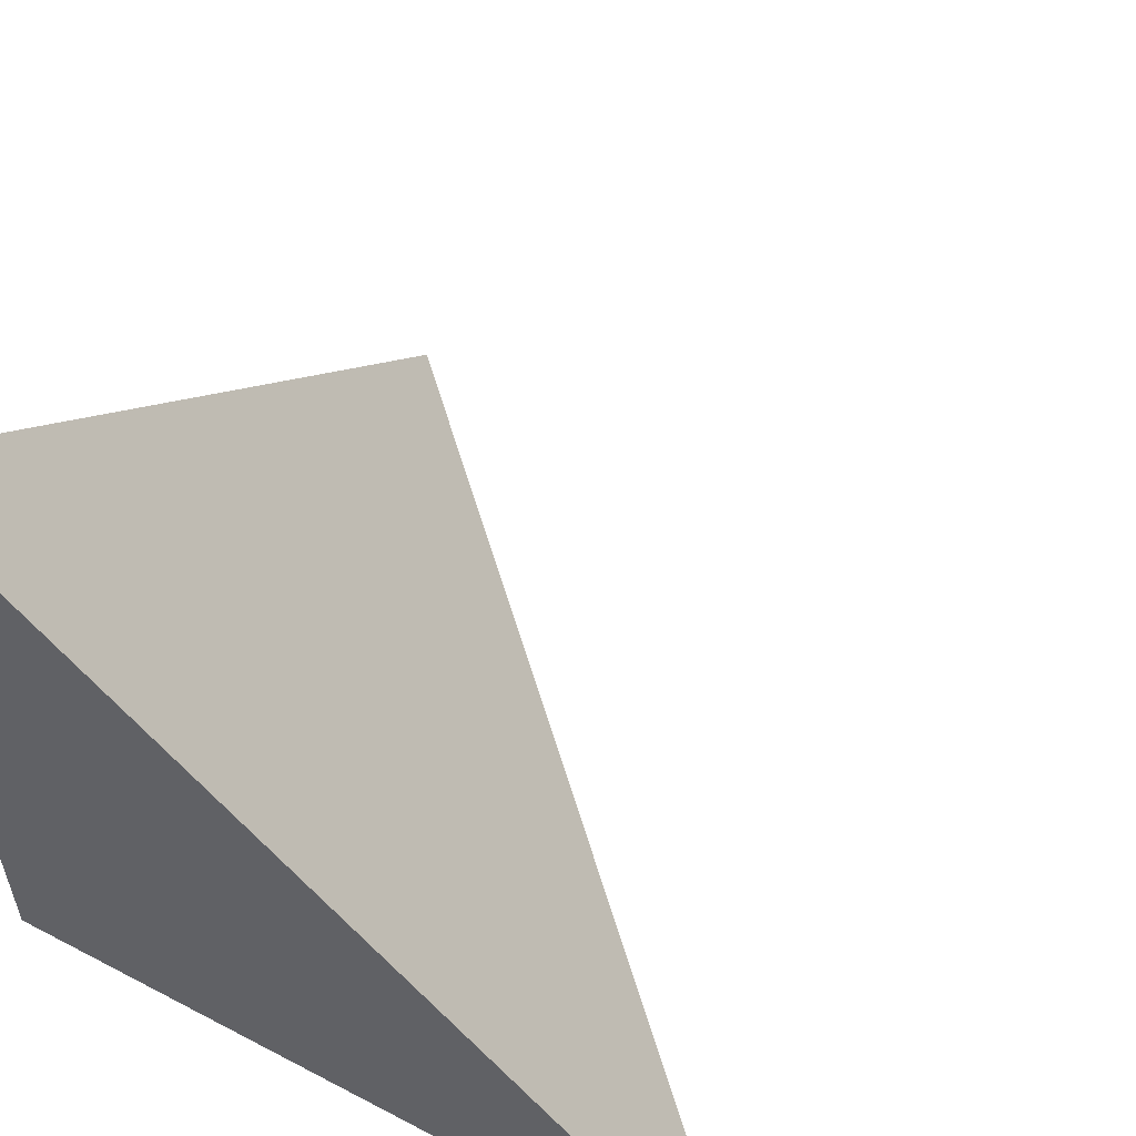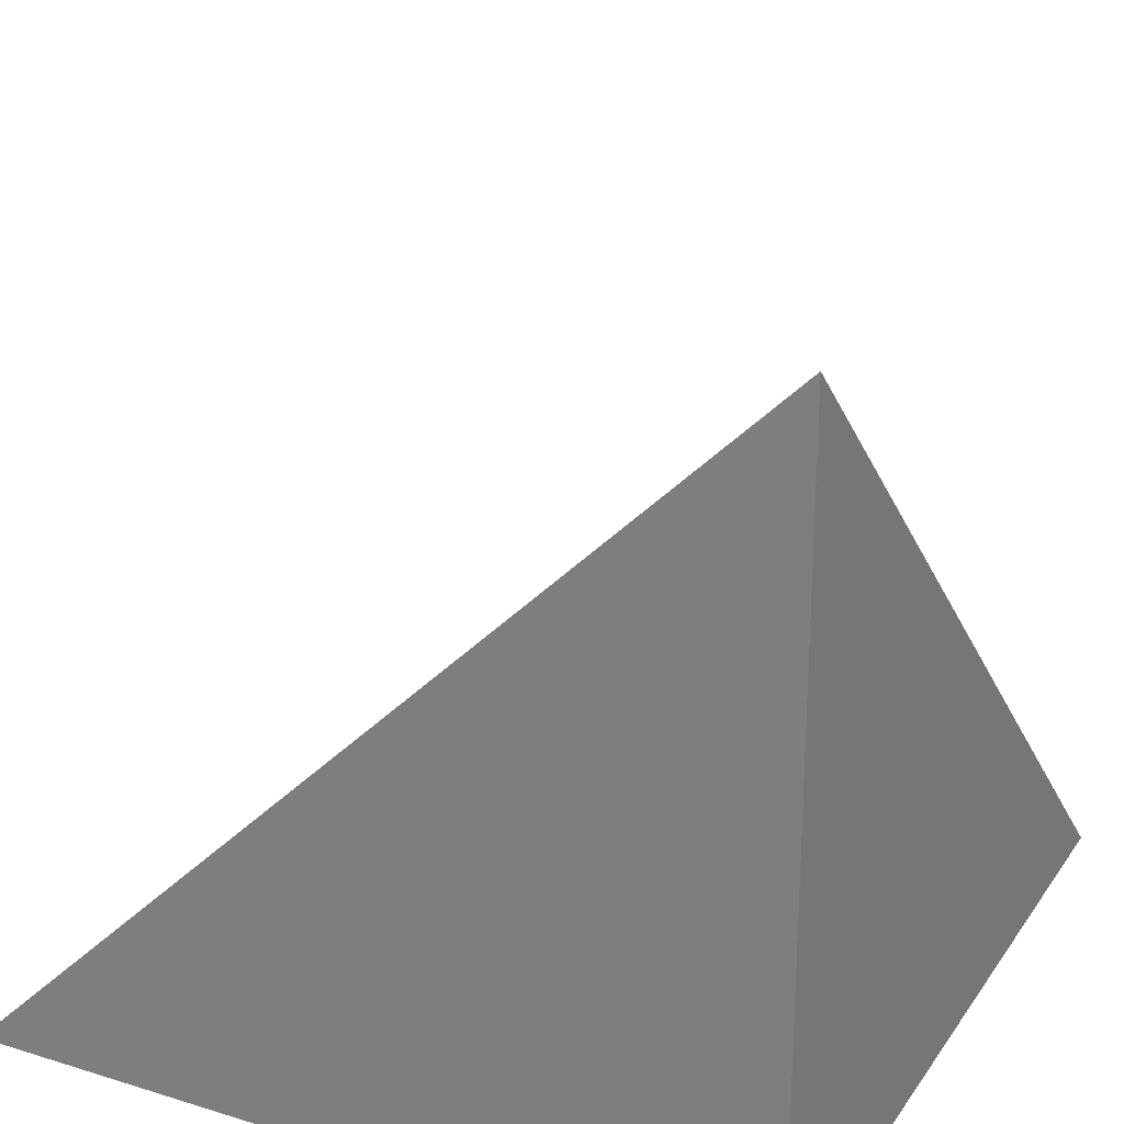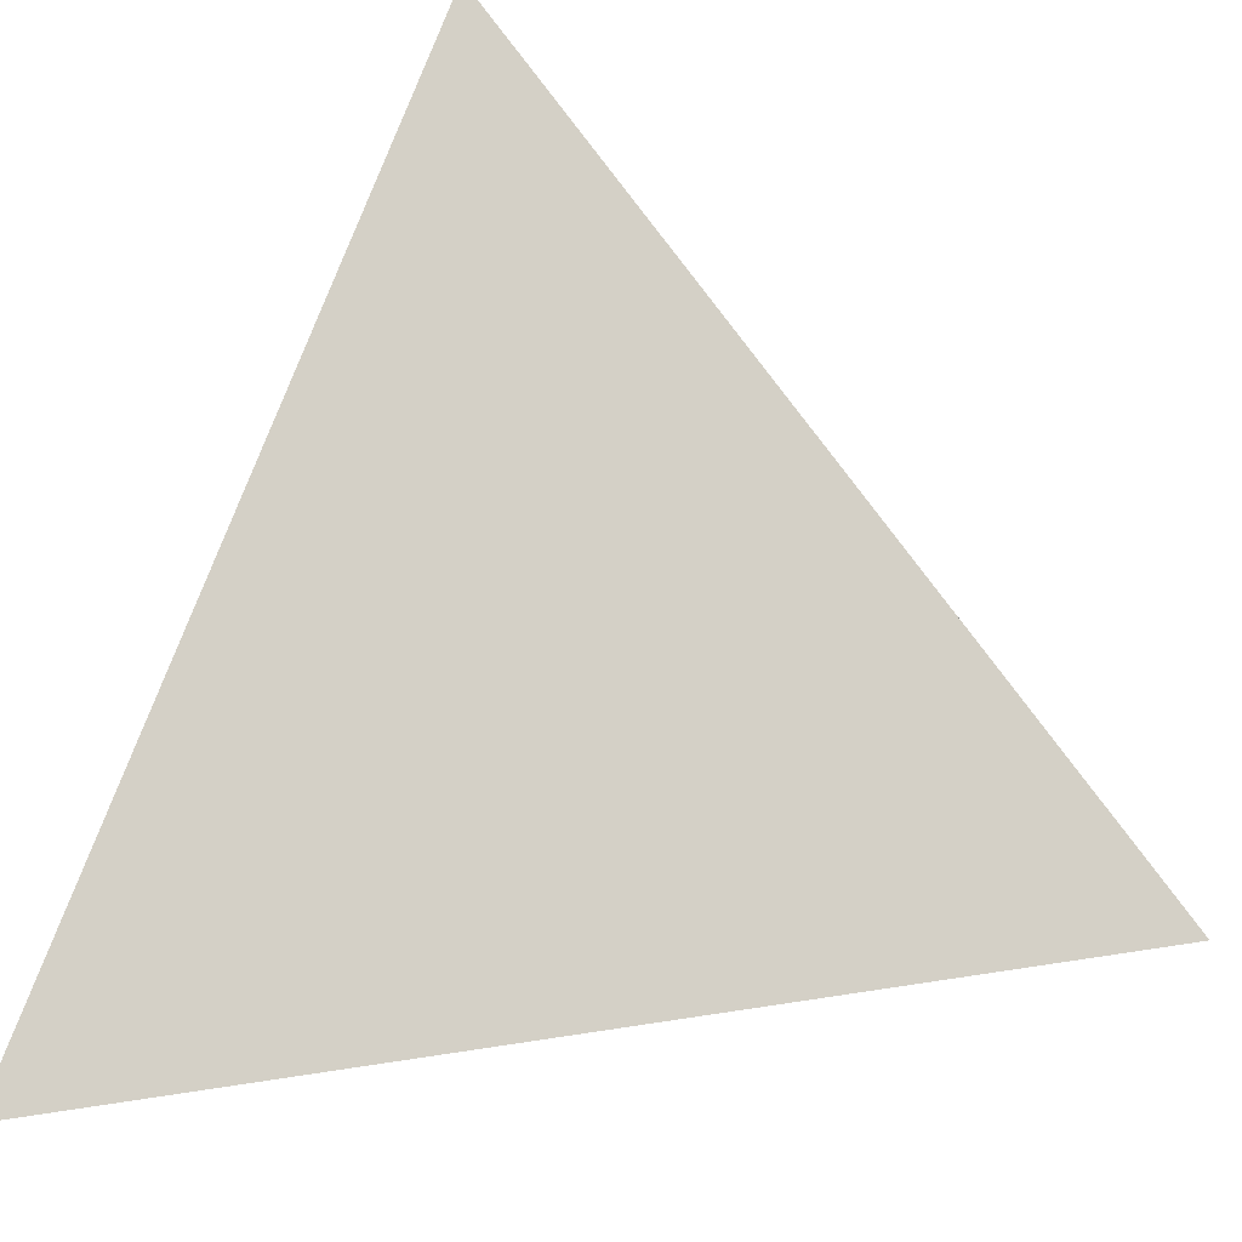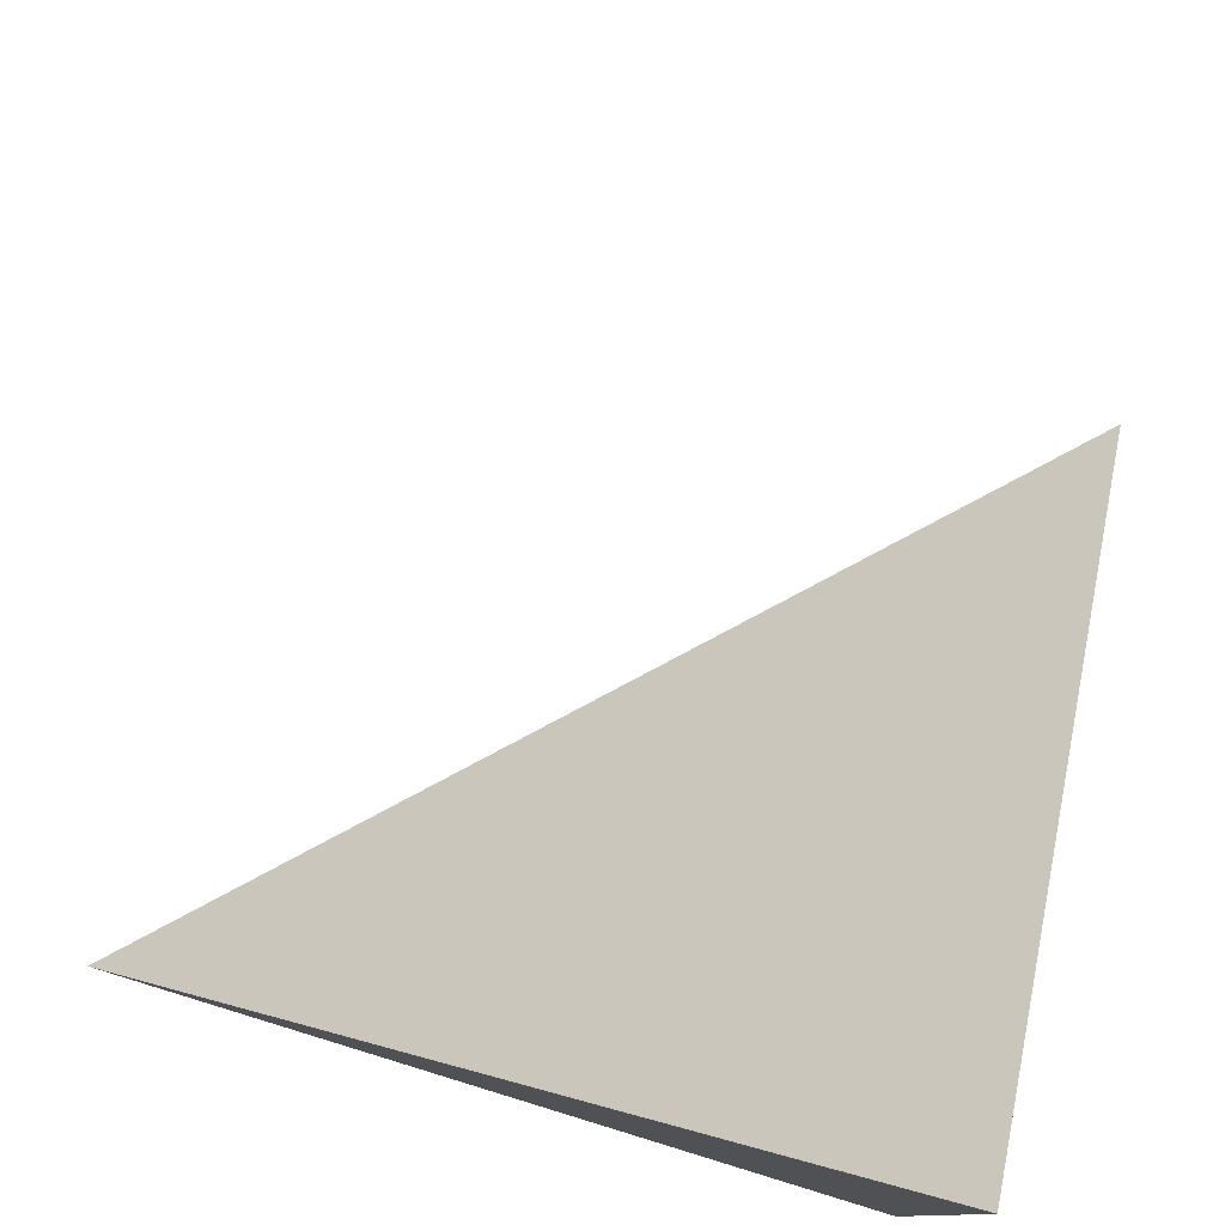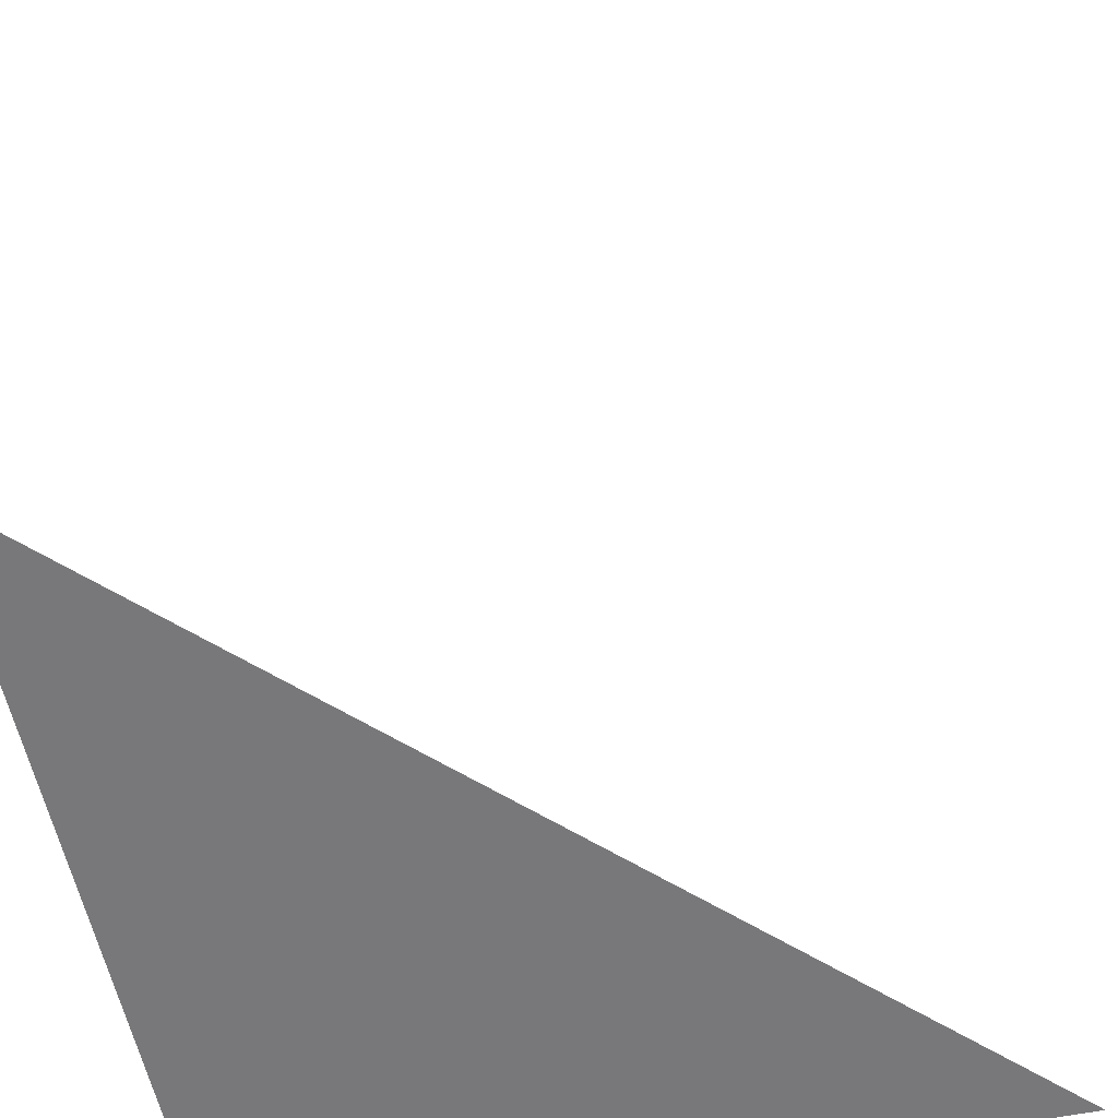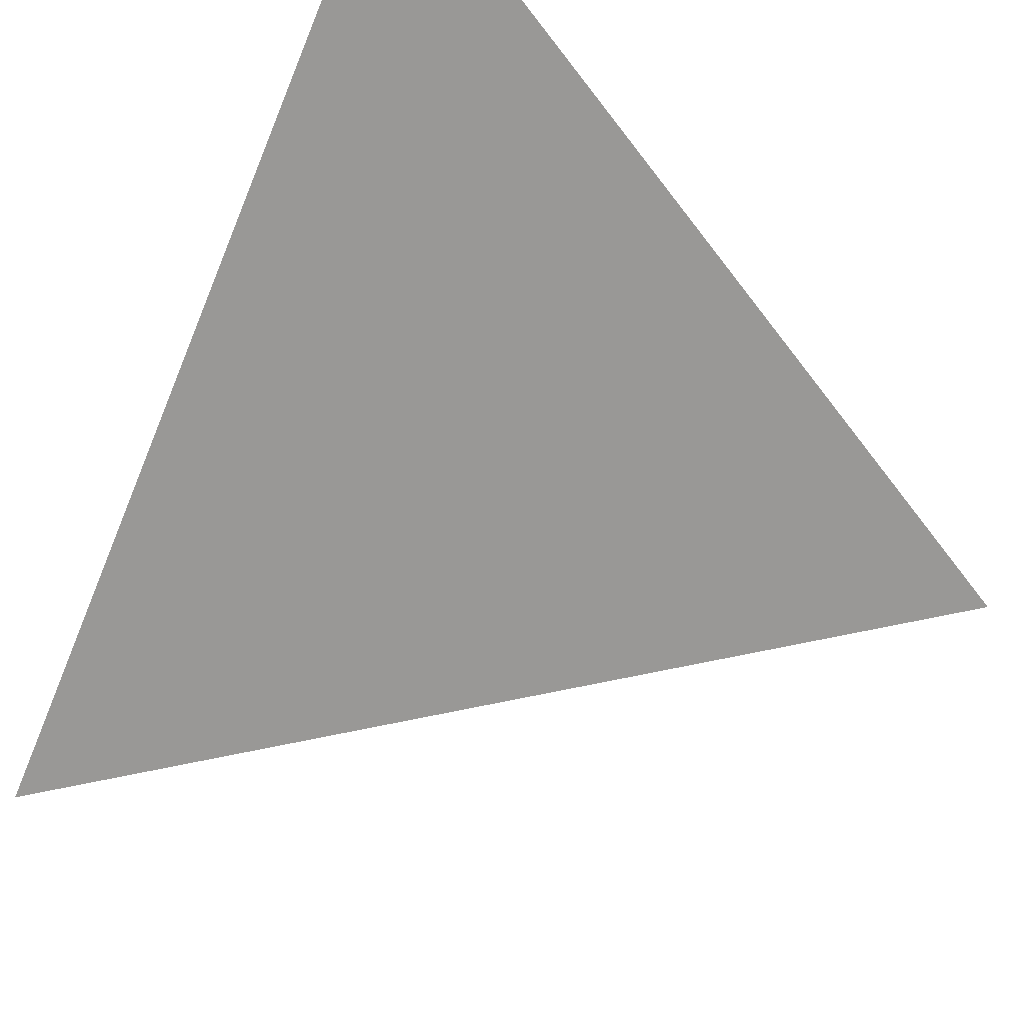
<metadata>
{"format":"obj","ext":"obj","renderer":"f3d","projection":"perspective","resolution":1024,"background":"white","views":[{"elev":57.2,"azim":-61.3,"up":"+Y"},{"elev":25.3,"azim":-63.5,"up":"+Z"},{"elev":25.7,"azim":119.8,"up":"+Z"},{"elev":79.1,"azim":-163.0,"up":"+Y"},{"elev":-57.6,"azim":101.7,"up":"+Z"},{"elev":57.7,"azim":122.5,"up":"+Z"}]}
</metadata>
<code>
v 64 -448 -64
v 128 -512 -64
v 64 -512 -64
v 64 -512 0
f 1 2 3
f 2 4 3
f 3 4 1
f 4 2 1

</code>
